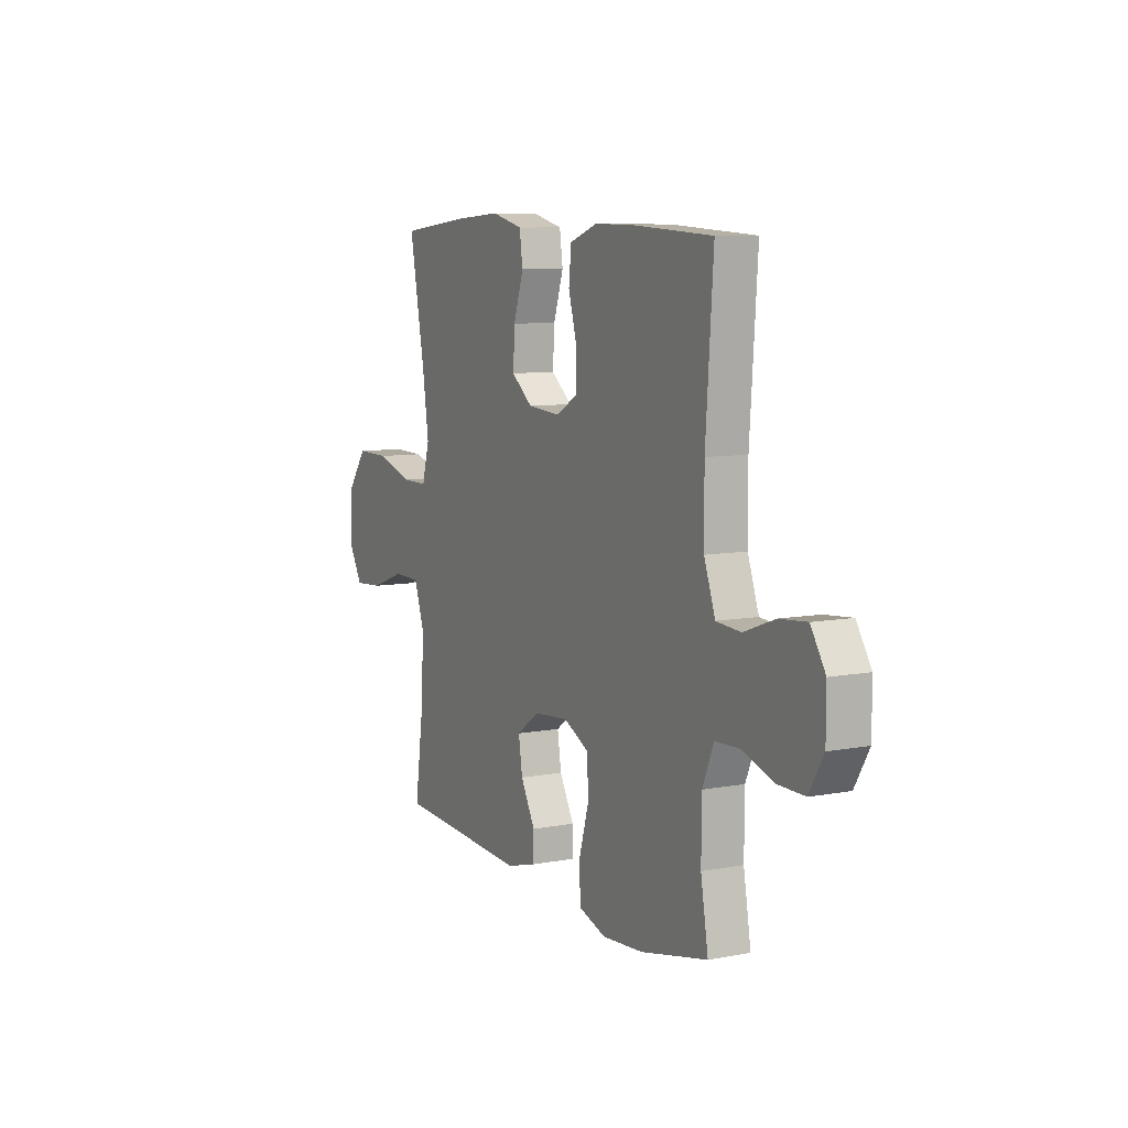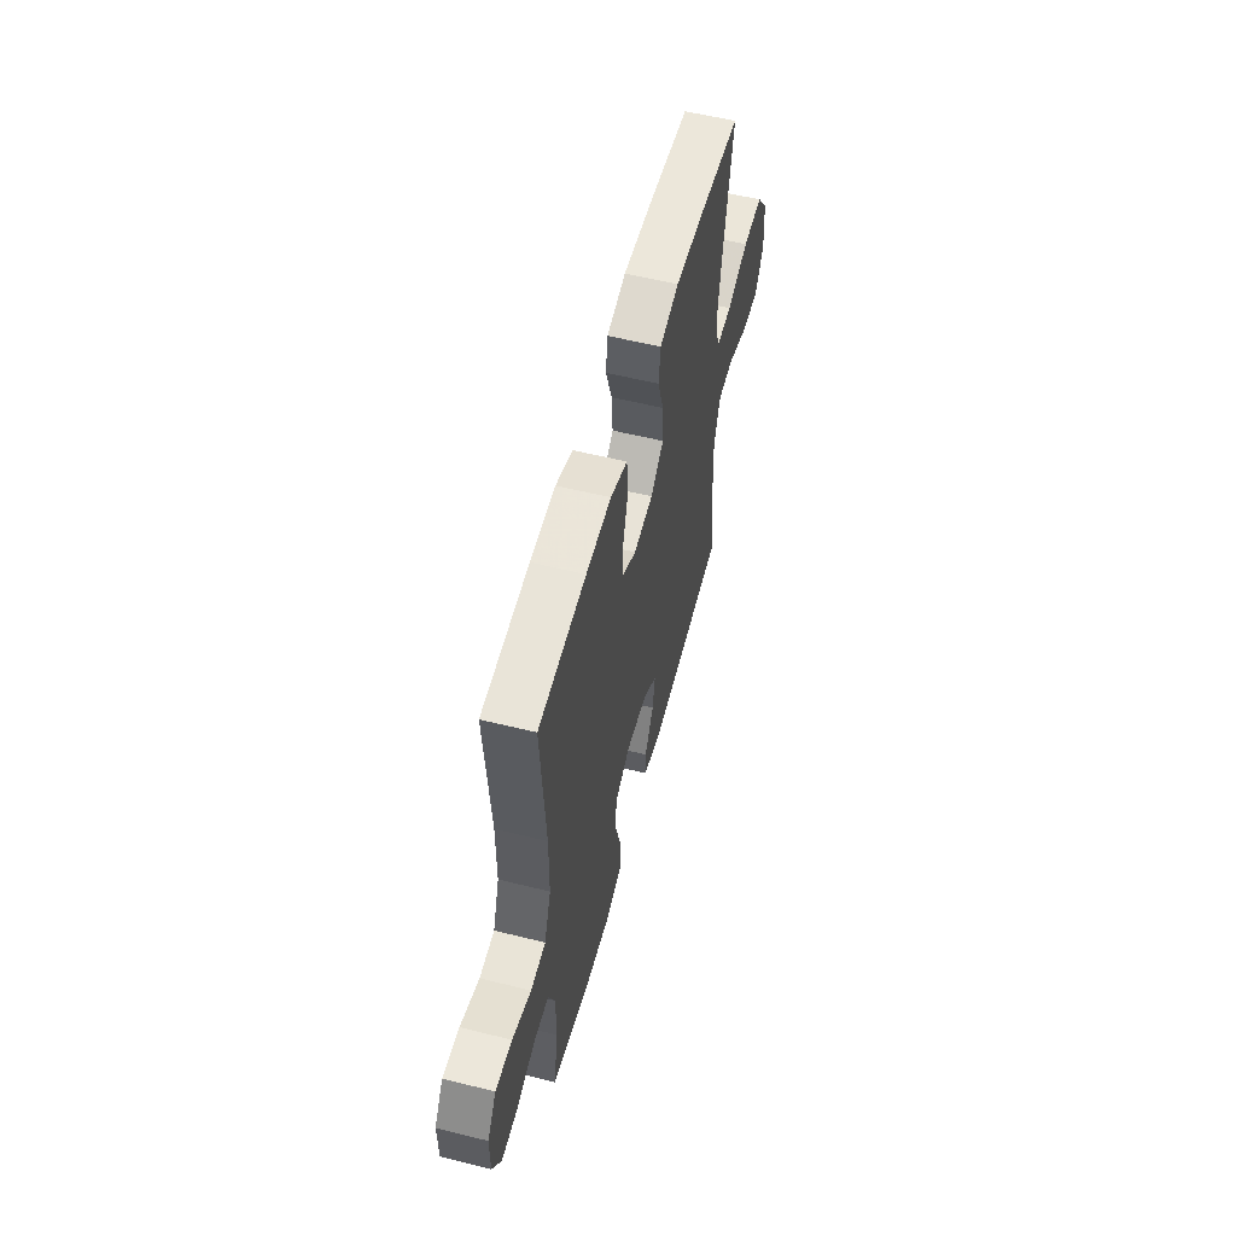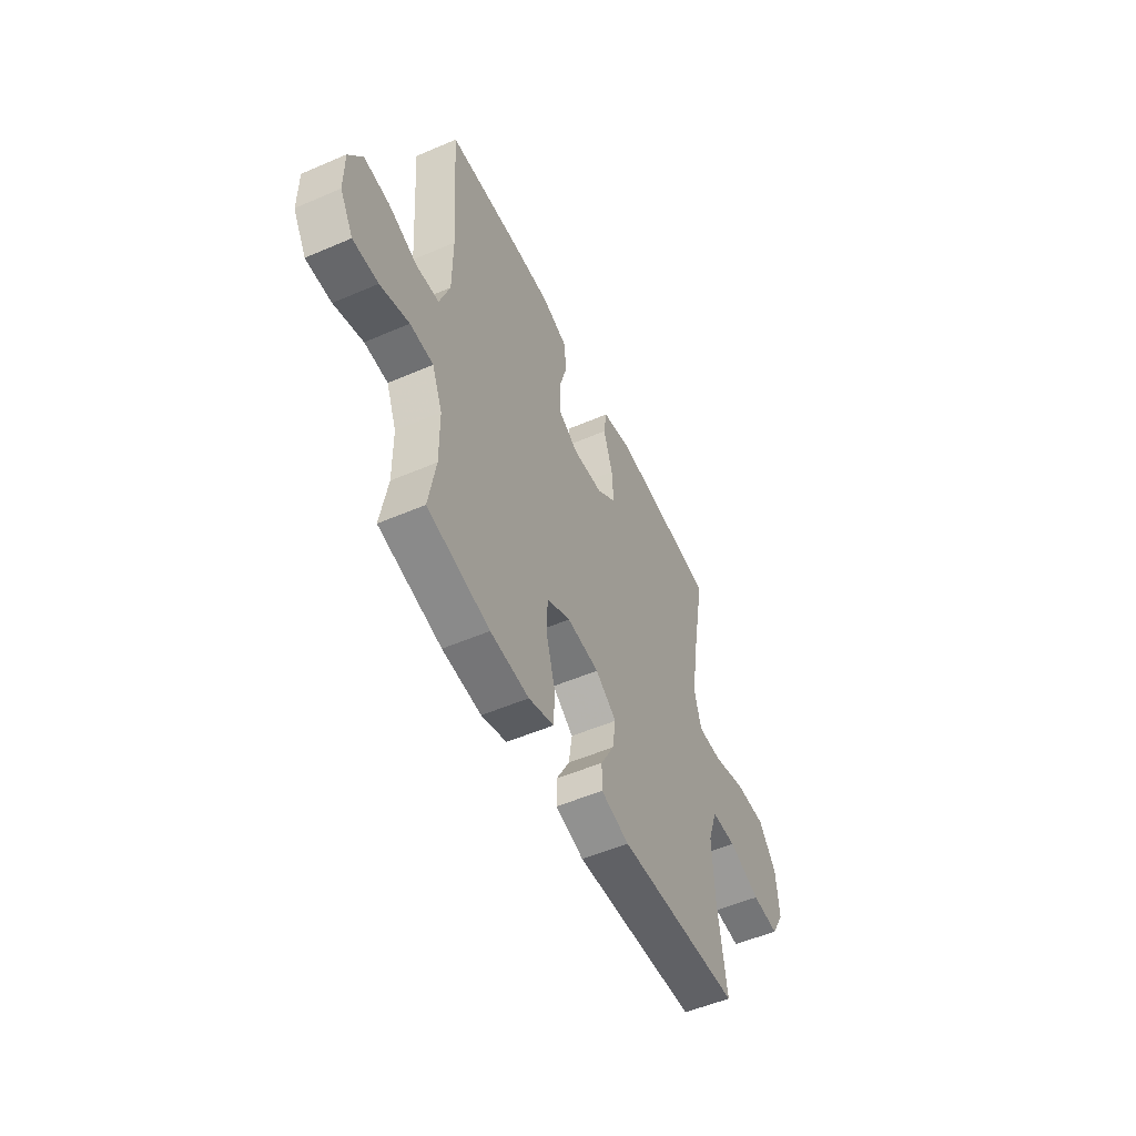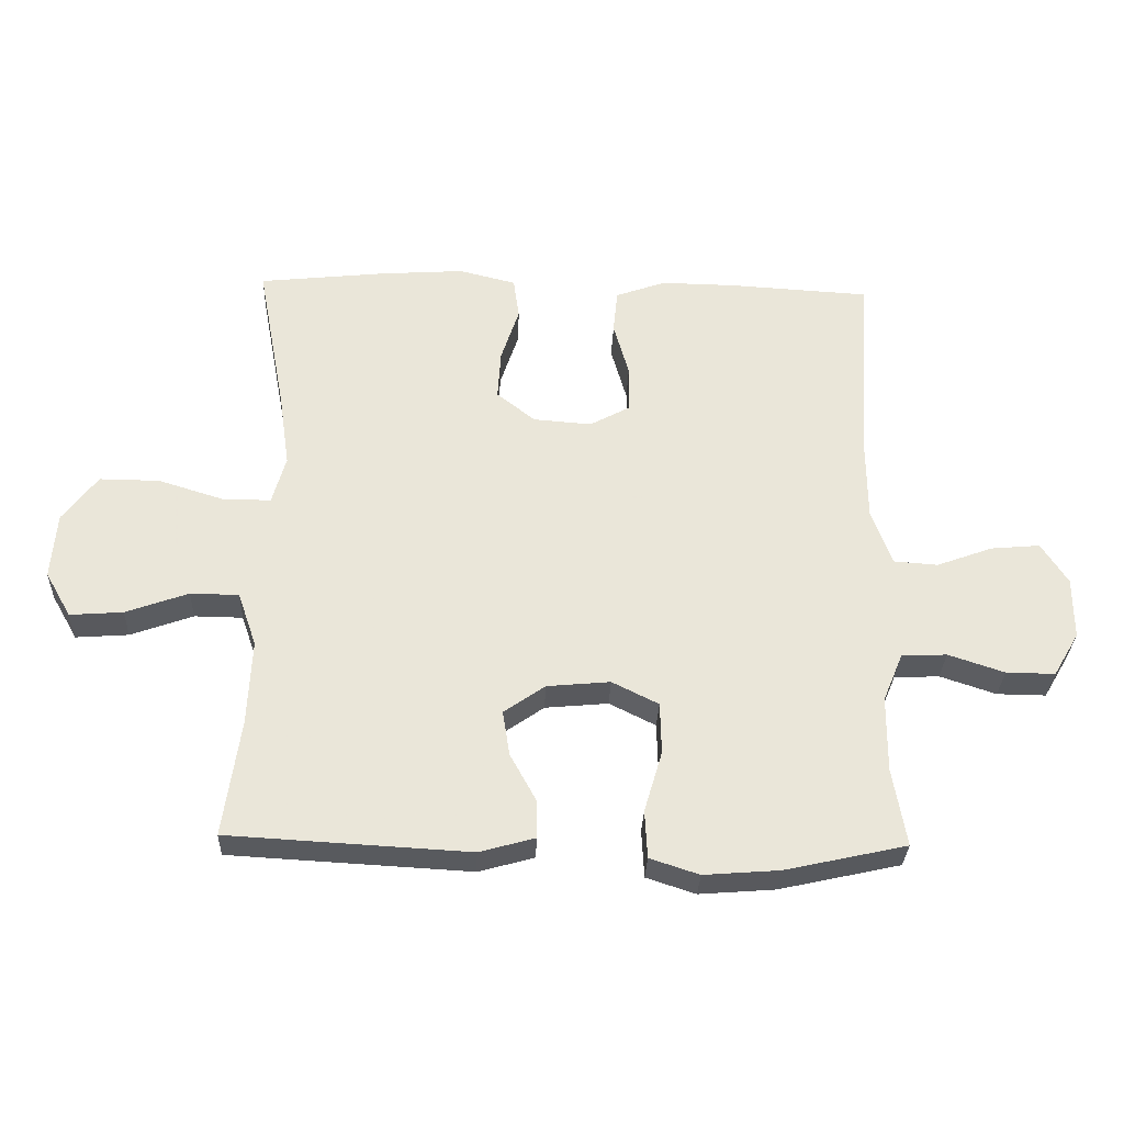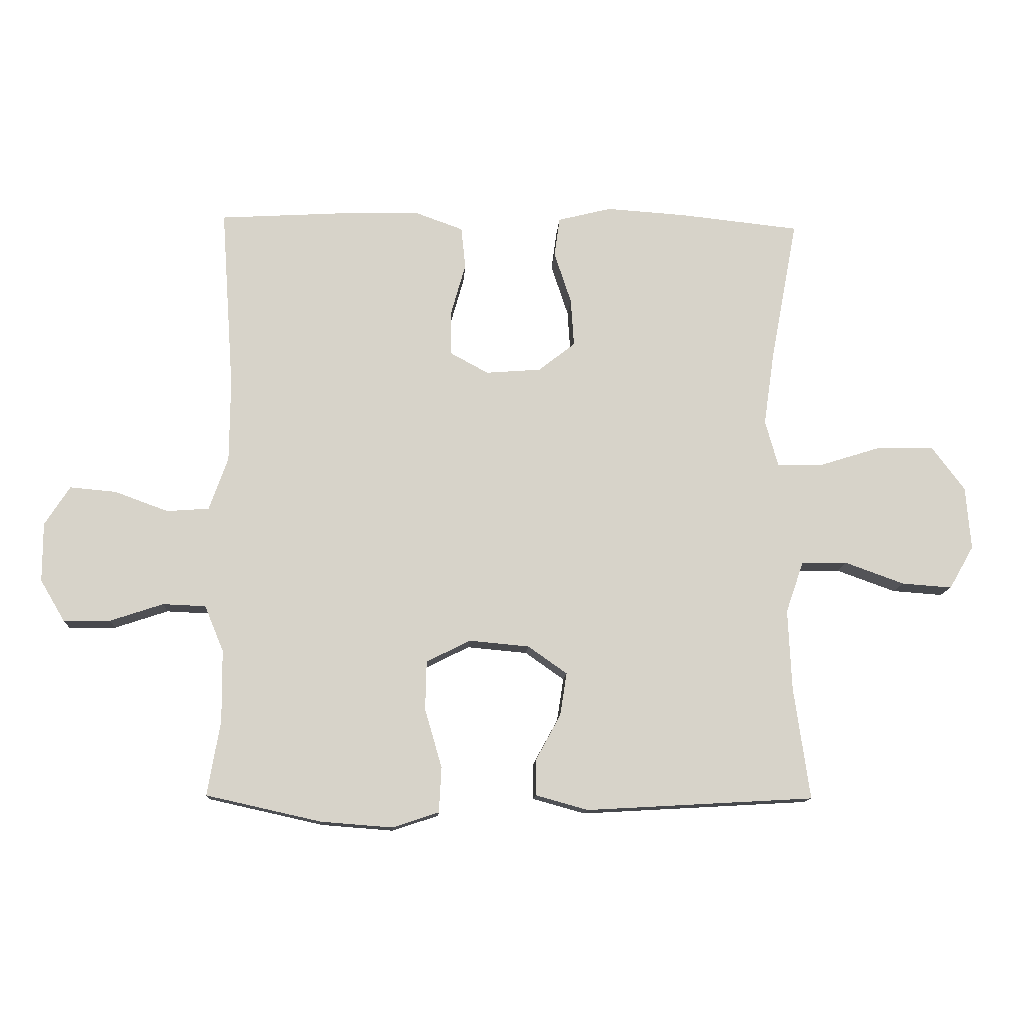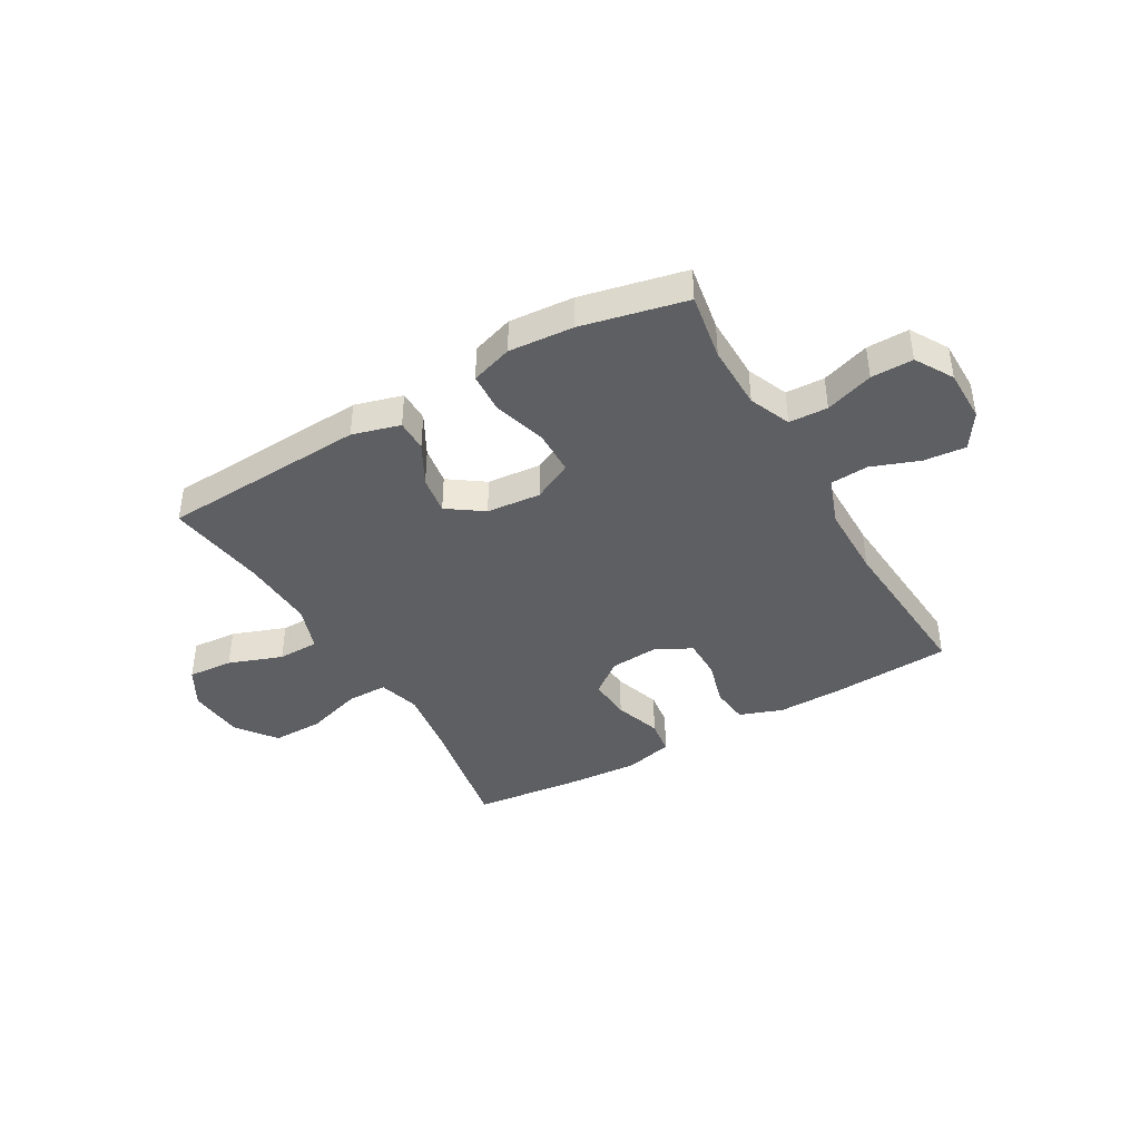
<metadata>
{"format":"obj","ext":"obj","renderer":"f3d","projection":"perspective","resolution":1024,"background":"white","views":[{"elev":8.4,"azim":-117.4,"up":"+Z"},{"elev":56.5,"azim":-75.4,"up":"+Z"},{"elev":-52.8,"azim":-65.2,"up":"+Z"},{"elev":-31.0,"azim":177.9,"up":"+Z"},{"elev":-12.6,"azim":-3.2,"up":"+Z"},{"elev":-41.0,"azim":-150.0,"up":"+Y"}]}
</metadata>
<code>
v 0.5 0.07 -0.5
v 0.127 0.07 -0.521
v 0.041 0.07 -0.497
v 0.041 0.07 -0.439
v 0.082 0.07 -0.364
v 0.093 0.07 -0.294
v 0.029 0.07 -0.249
v -0.069 0.07 -0.24
v -0.141 0.07 -0.276
v -0.143 0.07 -0.356
v -0.115 0.07 -0.452
v -0.119 0.07 -0.526
v -0.195 0.07 -0.551
v -0.312 0.07 -0.542
v -0.5 0.07 -0.5
v -0.479 0.07 -0.378
v -0.48 0.07 -0.261
v -0.511 0.07 -0.186
v -0.581 0.07 -0.183
v -0.668 0.07 -0.212
v -0.744 0.07 -0.213
v -0.784 0.07 -0.145
v -0.784 0.07 -0.049
v -0.743 0.07 0.015
v -0.667 0.07 0.008
v -0.58 0.07 -0.024
v -0.511 0.07 -0.019
v -0.48 0.07 0.068
v -0.479 0.07 0.202
v -0.5 0.07 0.5
v -0.281 0.07 0.513
v -0.165 0.07 0.515
v -0.087 0.07 0.487
v -0.08 0.07 0.419
v -0.104 0.07 0.334
v -0.104 0.07 0.261
v -0.041 0.07 0.227
v 0.049 0.07 0.234
v 0.109 0.07 0.281
v 0.104 0.07 0.359
v 0.076 0.07 0.444
v 0.085 0.07 0.508
v 0.173 0.07 0.53
v 0.305 0.07 0.521
v 0.5 0.07 0.5
v 0.456 0.07 0.264
v 0.439 0.07 0.146
v 0.46 0.07 0.071
v 0.534 0.07 0.071
v 0.636 0.07 0.103
v 0.729 0.07 0.104
v 0.783 0.07 0.032
v 0.791 0.07 -0.071
v 0.751 0.07 -0.141
v 0.669 0.07 -0.135
v 0.572 0.07 -0.1
v 0.497 0.07 -0.101
v 0.468 0.07 -0.185
v 0.474 0.07 -0.317
v 0.5 0 -0.5
v 0.127 0 -0.521
v 0.041 0 -0.497
v 0.041 0 -0.439
v 0.082 0 -0.364
v 0.093 0 -0.294
v 0.029 0 -0.249
v -0.069 0 -0.24
v -0.141 0 -0.276
v -0.143 0 -0.356
v -0.115 0 -0.452
v -0.119 0 -0.526
v -0.195 0 -0.551
v -0.312 0 -0.542
v -0.5 0 -0.5
v -0.479 0 -0.378
v -0.48 0 -0.261
v -0.511 0 -0.186
v -0.581 0 -0.183
v -0.668 0 -0.212
v -0.744 0 -0.213
v -0.784 0 -0.145
v -0.784 0 -0.049
v -0.743 0 0.015
v -0.667 0 0.008
v -0.58 0 -0.024
v -0.511 0 -0.019
v -0.48 0 0.068
v -0.479 0 0.202
v -0.5 0 0.5
v -0.281 0 0.513
v -0.165 0 0.515
v -0.087 0 0.487
v -0.08 0 0.419
v -0.104 0 0.334
v -0.104 0 0.261
v -0.041 0 0.227
v 0.049 0 0.234
v 0.109 0 0.281
v 0.104 0 0.359
v 0.076 0 0.444
v 0.085 0 0.508
v 0.173 0 0.53
v 0.305 0 0.521
v 0.5 0 0.5
v 0.456 0 0.264
v 0.439 0 0.146
v 0.46 0 0.071
v 0.534 0 0.071
v 0.636 0 0.103
v 0.729 0 0.104
v 0.783 0 0.032
v 0.791 0 -0.071
v 0.751 0 -0.141
v 0.669 0 -0.135
v 0.572 0 -0.1
v 0.497 0 -0.101
v 0.468 0 -0.185
v 0.474 0 -0.317
f 54 55 56
f 53 54 56
f 52 53 56
f 51 52 56
f 50 51 56
f 49 50 56
f 48 49 56 57
f 47 48 57 58
f 44 45 46
f 43 44 46
f 42 43 46
f 41 42 46
f 40 41 46
f 39 40 46 47
f 47 58 59
f 39 47 59
f 38 39 59
f 33 34 35
f 32 33 35
f 31 32 35
f 30 31 35
f 29 30 35
f 28 29 35 36
f 27 28 36 37
f 24 25 26
f 23 24 26
f 22 23 26
f 21 22 26
f 20 21 26
f 19 20 26
f 18 19 26 27
f 27 37 38
f 18 27 38
f 17 18 38
f 14 15 16
f 13 14 16
f 12 13 16
f 11 12 16
f 10 11 16
f 9 10 16 17
f 3 4 5
f 2 3 5
f 1 2 5
f 59 1 5
f 59 5 6
f 38 59 6 7
f 8 9 17 38
f 7 8 38
f 115 114 113
f 115 113 112
f 115 112 111
f 115 111 110
f 115 110 109
f 115 109 108
f 116 115 108 107
f 117 116 107 106
f 105 104 103
f 105 103 102
f 105 102 101
f 105 101 100
f 105 100 99
f 106 105 99 98
f 118 117 106
f 118 106 98
f 118 98 97
f 94 93 92
f 94 92 91
f 94 91 90
f 94 90 89
f 94 89 88
f 95 94 88 87
f 96 95 87 86
f 85 84 83
f 85 83 82
f 85 82 81
f 85 81 80
f 85 80 79
f 85 79 78
f 86 85 78 77
f 97 96 86
f 97 86 77
f 97 77 76
f 75 74 73
f 75 73 72
f 75 72 71
f 75 71 70
f 75 70 69
f 76 75 69 68
f 64 63 62
f 64 62 61
f 64 61 60
f 64 60 118
f 65 64 118
f 66 65 118 97
f 97 76 68 67
f 97 67 66
f 1 60 61 2
f 2 61 62 3
f 3 62 63 4
f 4 63 64 5
f 5 64 65 6
f 6 65 66 7
f 7 66 67 8
f 8 67 68 9
f 9 68 69 10
f 10 69 70 11
f 11 70 71 12
f 12 71 72 13
f 13 72 73 14
f 14 73 74 15
f 15 74 75 16
f 16 75 76 17
f 17 76 77 18
f 18 77 78 19
f 19 78 79 20
f 20 79 80 21
f 21 80 81 22
f 22 81 82 23
f 23 82 83 24
f 24 83 84 25
f 25 84 85 26
f 26 85 86 27
f 27 86 87 28
f 28 87 88 29
f 29 88 89 30
f 30 89 90 31
f 31 90 91 32
f 32 91 92 33
f 33 92 93 34
f 34 93 94 35
f 35 94 95 36
f 36 95 96 37
f 37 96 97 38
f 38 97 98 39
f 39 98 99 40
f 40 99 100 41
f 41 100 101 42
f 42 101 102 43
f 43 102 103 44
f 44 103 104 45
f 45 104 105 46
f 46 105 106 47
f 47 106 107 48
f 48 107 108 49
f 49 108 109 50
f 50 109 110 51
f 51 110 111 52
f 52 111 112 53
f 53 112 113 54
f 54 113 114 55
f 55 114 115 56
f 56 115 116 57
f 57 116 117 58
f 58 117 118 59
f 59 118 60 1

</code>
